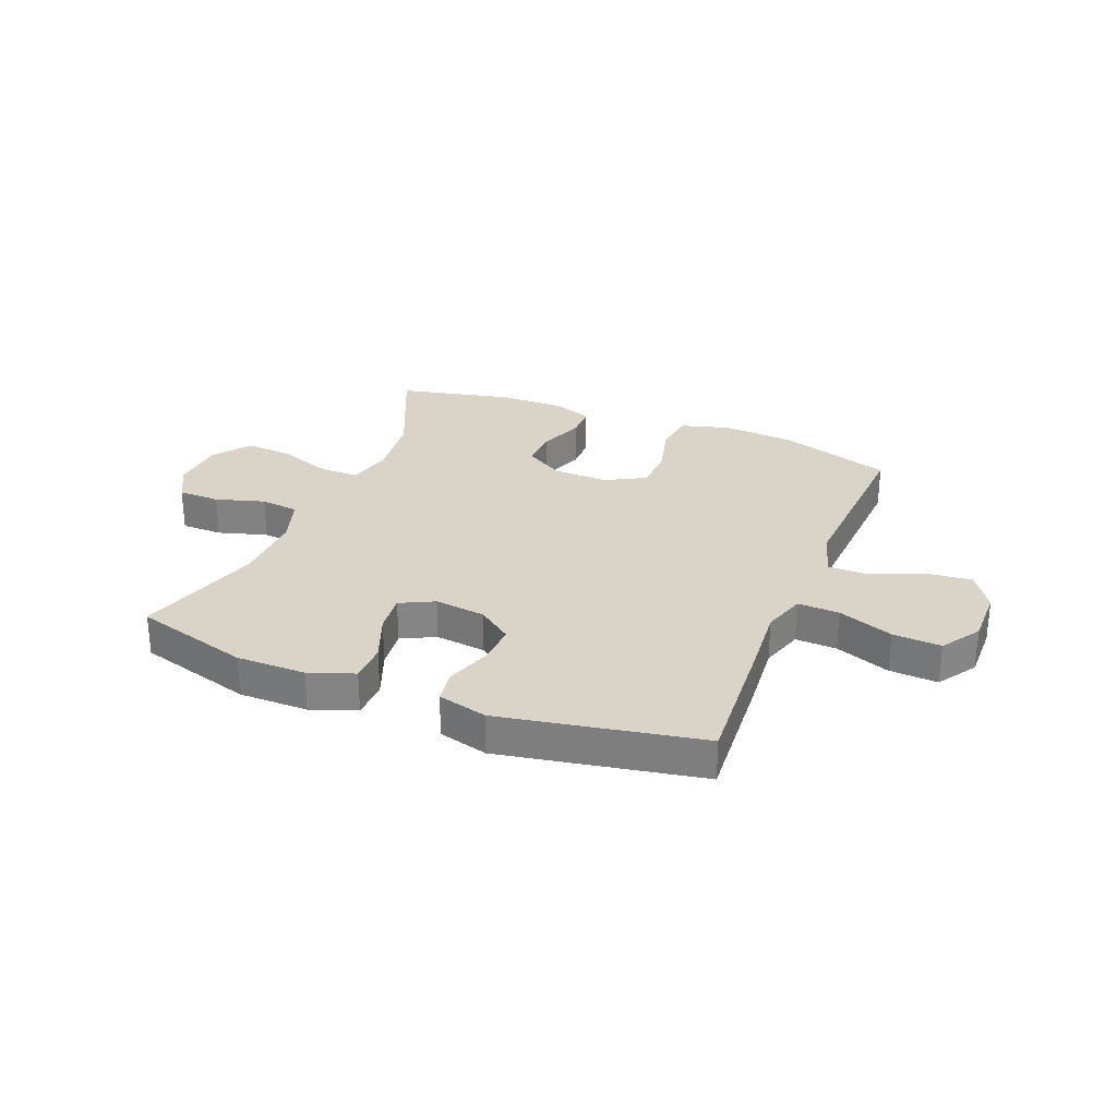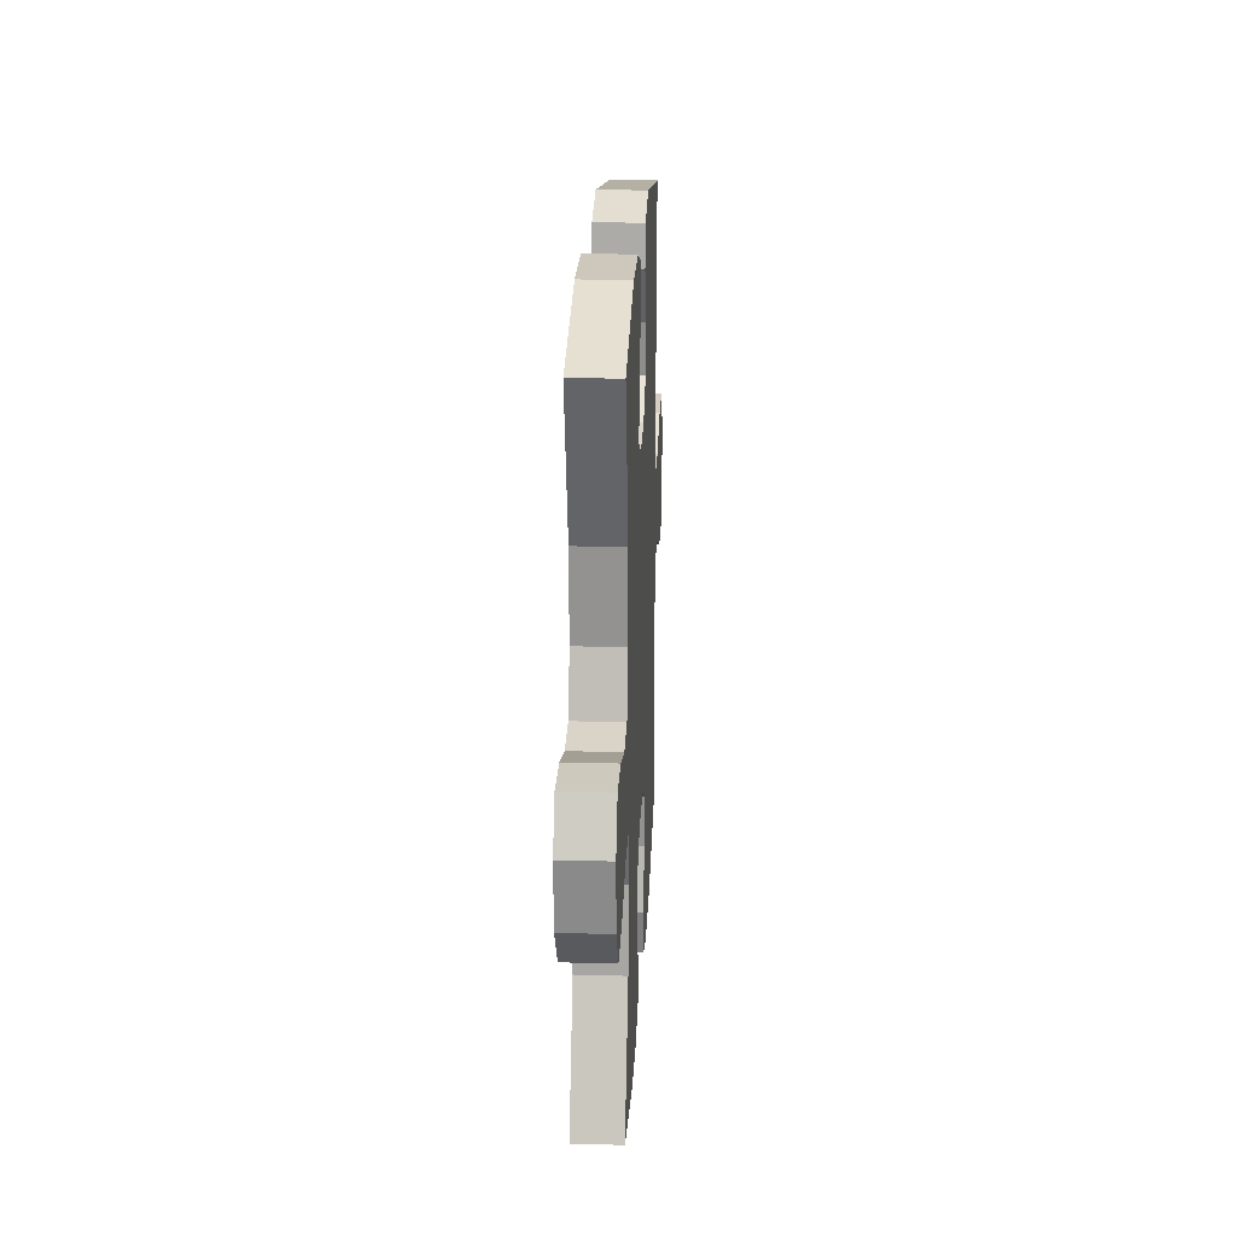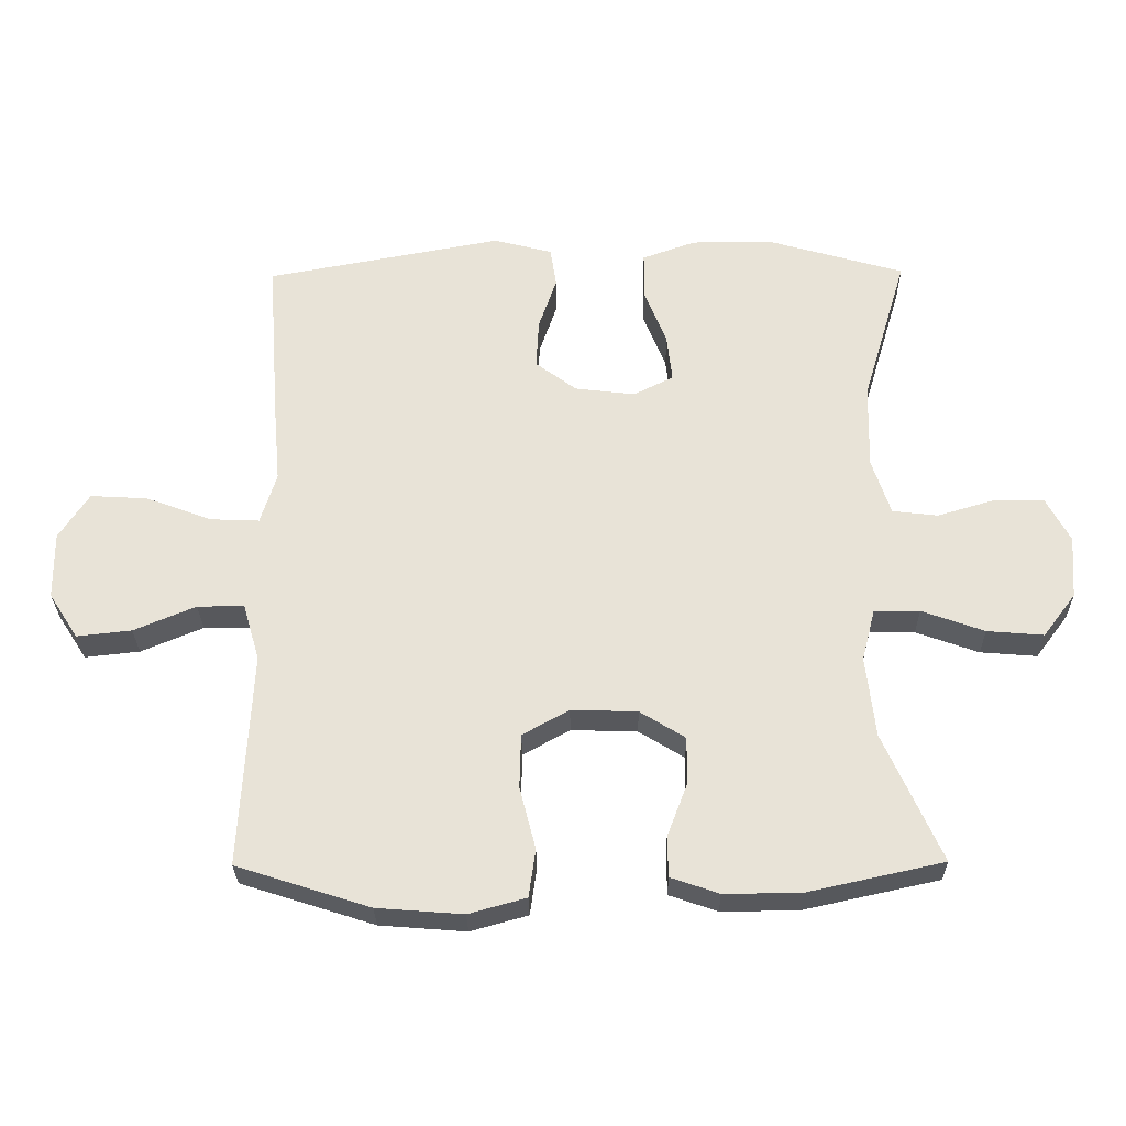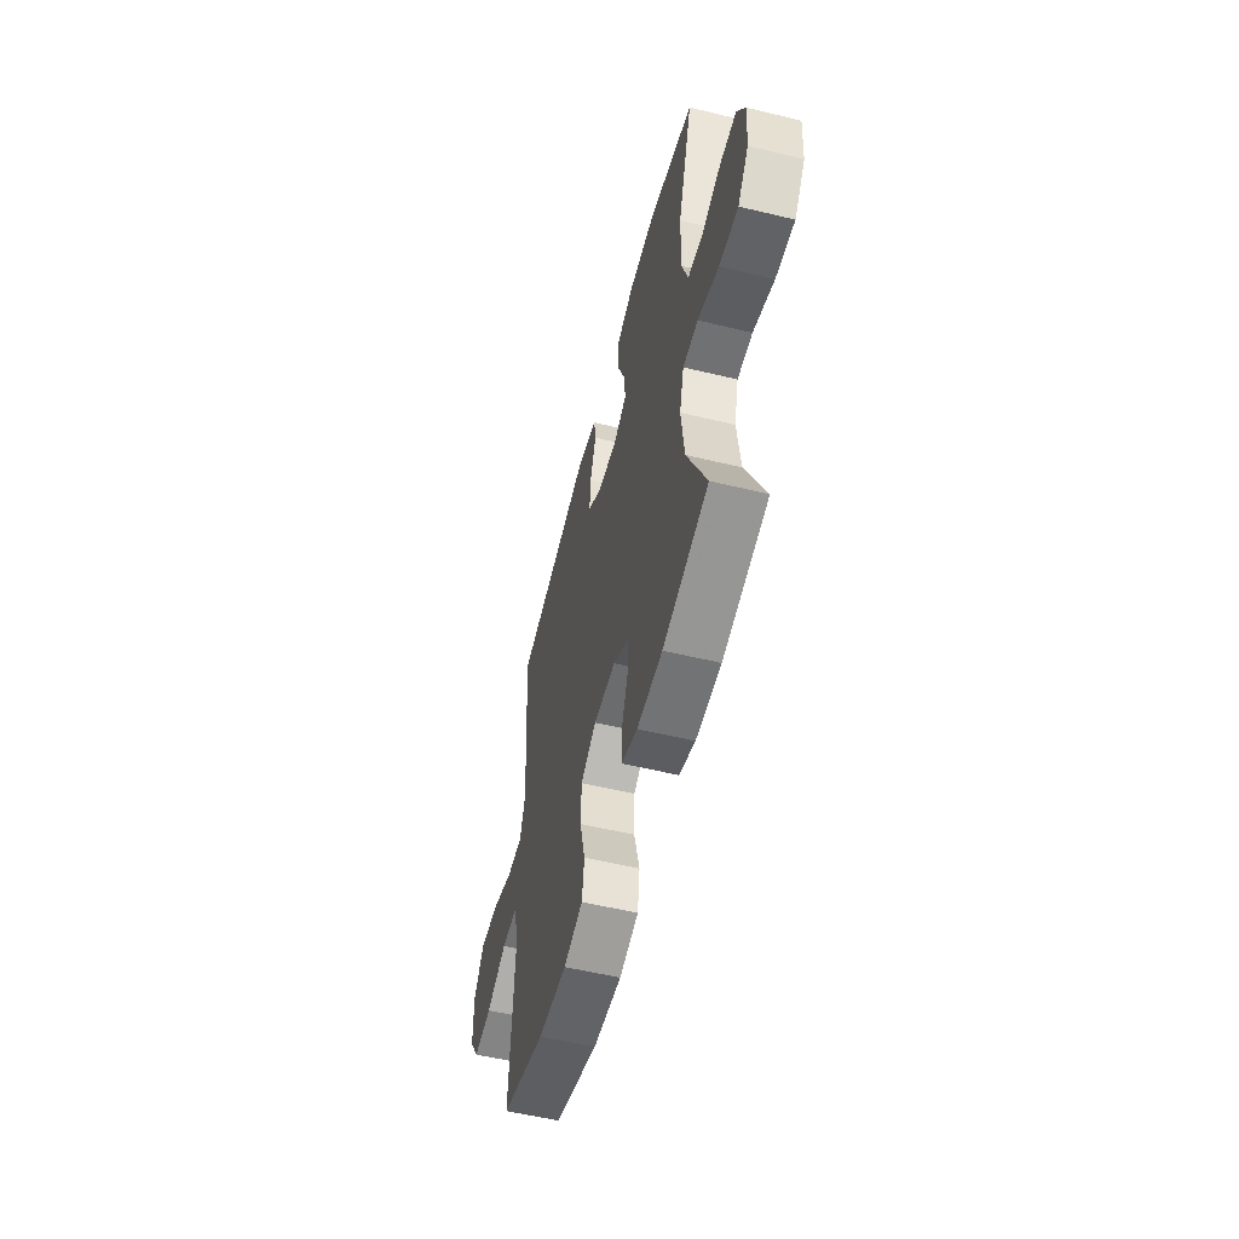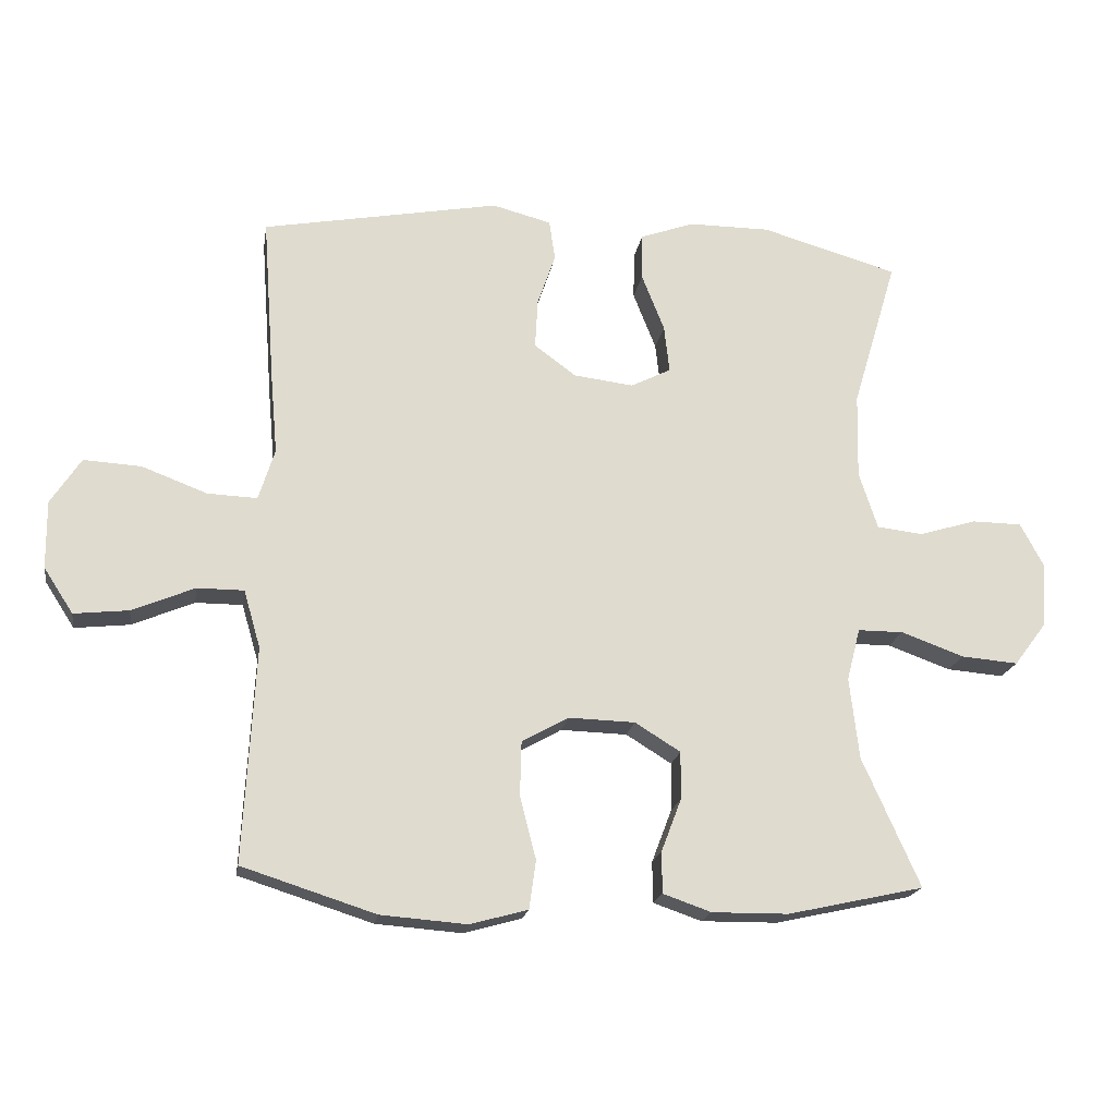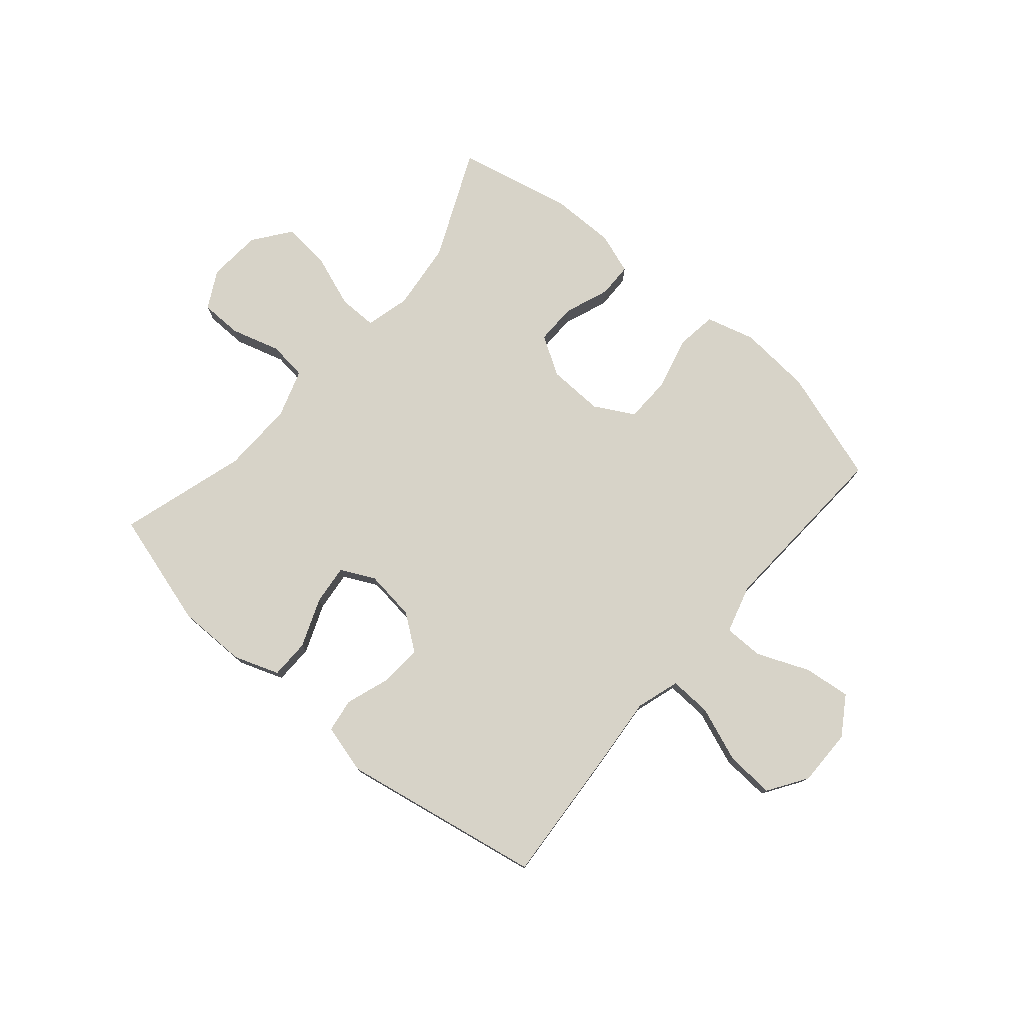
<metadata>
{"format":"obj","ext":"obj","renderer":"f3d","projection":"perspective","resolution":1024,"background":"white","views":[{"elev":28.6,"azim":21.9,"up":"+Y"},{"elev":21.9,"azim":-87.2,"up":"+Z"},{"elev":-28.4,"azim":-179.2,"up":"+Z"},{"elev":-55.3,"azim":-104.3,"up":"+Z"},{"elev":-19.1,"azim":170.9,"up":"+Z"},{"elev":77.2,"azim":40.6,"up":"+Y"}]}
</metadata>
<code>
v 0.5 0.07 0.5
v 0.482 0.07 0.254
v 0.471 0.07 0.13
v 0.495 0.07 0.053
v 0.569 0.07 0.056
v 0.667 0.07 0.093
v 0.753 0.07 0.098
v 0.798 0.07 0.029
v 0.797 0.07 -0.072
v 0.753 0.07 -0.14
v 0.671 0.07 -0.131
v 0.578 0.07 -0.092
v 0.508 0.07 -0.092
v 0.483 0.07 -0.178
v 0.49 0.07 -0.312
v 0.5 0.07 -0.5
v 0.3 0.07 -0.564
v 0.171 0.07 -0.574
v 0.085 0.07 -0.55
v 0.075 0.07 -0.478
v 0.099 0.07 -0.384
v 0.097 0.07 -0.303
v 0.027 0.07 -0.264
v -0.072 0.07 -0.267
v -0.14 0.07 -0.309
v -0.139 0.07 -0.381
v -0.109 0.07 -0.46
v -0.11 0.07 -0.521
v -0.182 0.07 -0.546
v -0.296 0.07 -0.545
v -0.5 0.07 -0.5
v -0.414 0.07 -0.307
v -0.4 0.07 -0.185
v -0.42 0.07 -0.107
v -0.488 0.07 -0.107
v -0.582 0.07 -0.141
v -0.667 0.07 -0.148
v -0.716 0.07 -0.083
v -0.723 0.07 0.012
v -0.687 0.07 0.079
v -0.613 0.07 0.08
v -0.526 0.07 0.054
v -0.458 0.07 0.062
v -0.43 0.07 0.147
v -0.433 0.07 0.275
v -0.5 0.07 0.5
v -0.295 0.07 0.559
v -0.172 0.07 0.559
v -0.092 0.07 0.53
v -0.091 0.07 0.46
v -0.125 0.07 0.374
v -0.133 0.07 0.303
v -0.073 0.07 0.273
v 0.017 0.07 0.284
v 0.079 0.07 0.33
v 0.075 0.07 0.404
v 0.048 0.07 0.483
v 0.057 0.07 0.543
v 0.145 0.07 0.566
v 0.5 0 0.5
v 0.482 0 0.254
v 0.471 0 0.13
v 0.495 0 0.053
v 0.569 0 0.056
v 0.667 0 0.093
v 0.753 0 0.098
v 0.798 0 0.029
v 0.797 0 -0.072
v 0.753 0 -0.14
v 0.671 0 -0.131
v 0.578 0 -0.092
v 0.508 0 -0.092
v 0.483 0 -0.178
v 0.49 0 -0.312
v 0.5 0 -0.5
v 0.3 0 -0.564
v 0.171 0 -0.574
v 0.085 0 -0.55
v 0.075 0 -0.478
v 0.099 0 -0.384
v 0.097 0 -0.303
v 0.027 0 -0.264
v -0.072 0 -0.267
v -0.14 0 -0.309
v -0.139 0 -0.381
v -0.109 0 -0.46
v -0.11 0 -0.521
v -0.182 0 -0.546
v -0.296 0 -0.545
v -0.5 0 -0.5
v -0.414 0 -0.307
v -0.4 0 -0.185
v -0.42 0 -0.107
v -0.488 0 -0.107
v -0.582 0 -0.141
v -0.667 0 -0.148
v -0.716 0 -0.083
v -0.723 0 0.012
v -0.687 0 0.079
v -0.613 0 0.08
v -0.526 0 0.054
v -0.458 0 0.062
v -0.43 0 0.147
v -0.433 0 0.275
v -0.5 0 0.5
v -0.295 0 0.559
v -0.172 0 0.559
v -0.092 0 0.53
v -0.091 0 0.46
v -0.125 0 0.374
v -0.133 0 0.303
v -0.073 0 0.273
v 0.017 0 0.284
v 0.079 0 0.33
v 0.075 0 0.404
v 0.048 0 0.483
v 0.057 0 0.543
v 0.145 0 0.566
f 1 2 3
f 59 1 3
f 58 59 3
f 57 58 3
f 56 57 3
f 55 56 3 4
f 54 55 4
f 53 54 4
f 49 50 51
f 48 49 51
f 47 48 51
f 46 47 51
f 45 46 51
f 44 45 51 52
f 43 44 52 53
f 40 41 42
f 39 40 42
f 38 39 42
f 37 38 42
f 36 37 42
f 35 36 42
f 34 35 42 43
f 43 53 4
f 34 43 4
f 33 34 4
f 30 31 32
f 29 30 32
f 28 29 32
f 27 28 32
f 26 27 32
f 25 26 32 33
f 19 20 21
f 18 19 21
f 17 18 21
f 16 17 21
f 15 16 21
f 14 15 21 22
f 13 14 22 23
f 10 11 12
f 9 10 12
f 8 9 12
f 7 8 12
f 6 7 12
f 5 6 12
f 5 12 13
f 13 23 24
f 5 13 24
f 4 5 24
f 24 25 33
f 4 24 33
f 62 61 60
f 62 60 118
f 62 118 117
f 62 117 116
f 62 116 115
f 63 62 115 114
f 63 114 113
f 63 113 112
f 110 109 108
f 110 108 107
f 110 107 106
f 110 106 105
f 110 105 104
f 111 110 104 103
f 112 111 103 102
f 101 100 99
f 101 99 98
f 101 98 97
f 101 97 96
f 101 96 95
f 101 95 94
f 102 101 94 93
f 63 112 102
f 63 102 93
f 63 93 92
f 91 90 89
f 91 89 88
f 91 88 87
f 91 87 86
f 91 86 85
f 92 91 85 84
f 80 79 78
f 80 78 77
f 80 77 76
f 80 76 75
f 80 75 74
f 81 80 74 73
f 82 81 73 72
f 71 70 69
f 71 69 68
f 71 68 67
f 71 67 66
f 71 66 65
f 71 65 64
f 72 71 64
f 83 82 72
f 83 72 64
f 83 64 63
f 92 84 83
f 92 83 63
f 1 60 61 2
f 2 61 62 3
f 3 62 63 4
f 4 63 64 5
f 5 64 65 6
f 6 65 66 7
f 7 66 67 8
f 8 67 68 9
f 9 68 69 10
f 10 69 70 11
f 11 70 71 12
f 12 71 72 13
f 13 72 73 14
f 14 73 74 15
f 15 74 75 16
f 16 75 76 17
f 17 76 77 18
f 18 77 78 19
f 19 78 79 20
f 20 79 80 21
f 21 80 81 22
f 22 81 82 23
f 23 82 83 24
f 24 83 84 25
f 25 84 85 26
f 26 85 86 27
f 27 86 87 28
f 28 87 88 29
f 29 88 89 30
f 30 89 90 31
f 31 90 91 32
f 32 91 92 33
f 33 92 93 34
f 34 93 94 35
f 35 94 95 36
f 36 95 96 37
f 37 96 97 38
f 38 97 98 39
f 39 98 99 40
f 40 99 100 41
f 41 100 101 42
f 42 101 102 43
f 43 102 103 44
f 44 103 104 45
f 45 104 105 46
f 46 105 106 47
f 47 106 107 48
f 48 107 108 49
f 49 108 109 50
f 50 109 110 51
f 51 110 111 52
f 52 111 112 53
f 53 112 113 54
f 54 113 114 55
f 55 114 115 56
f 56 115 116 57
f 57 116 117 58
f 58 117 118 59
f 59 118 60 1

</code>
